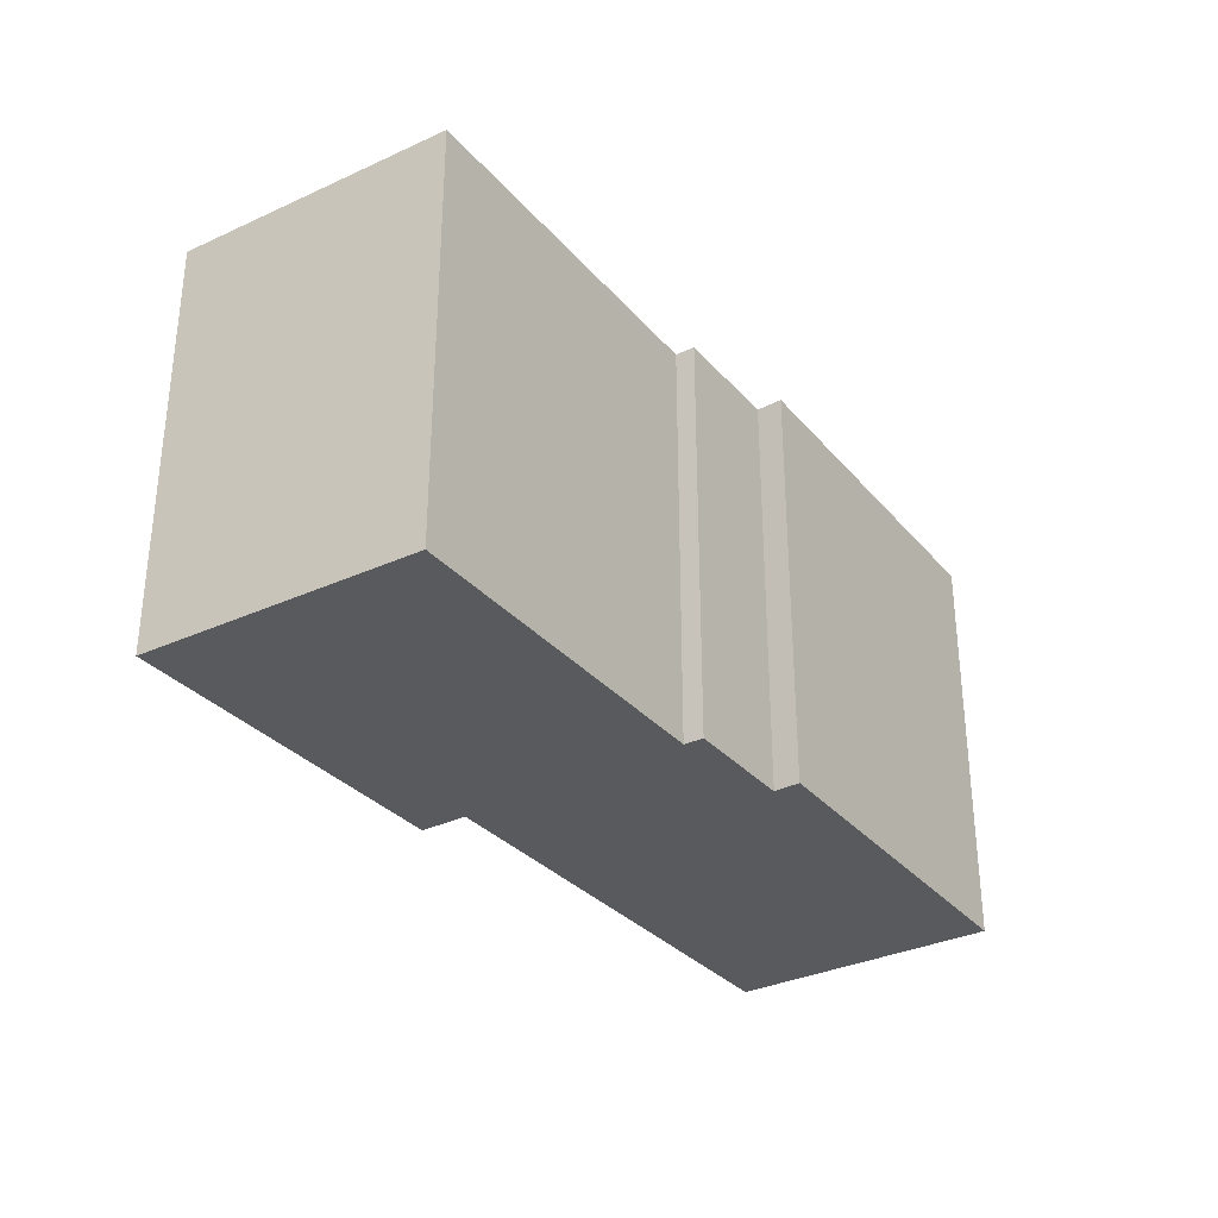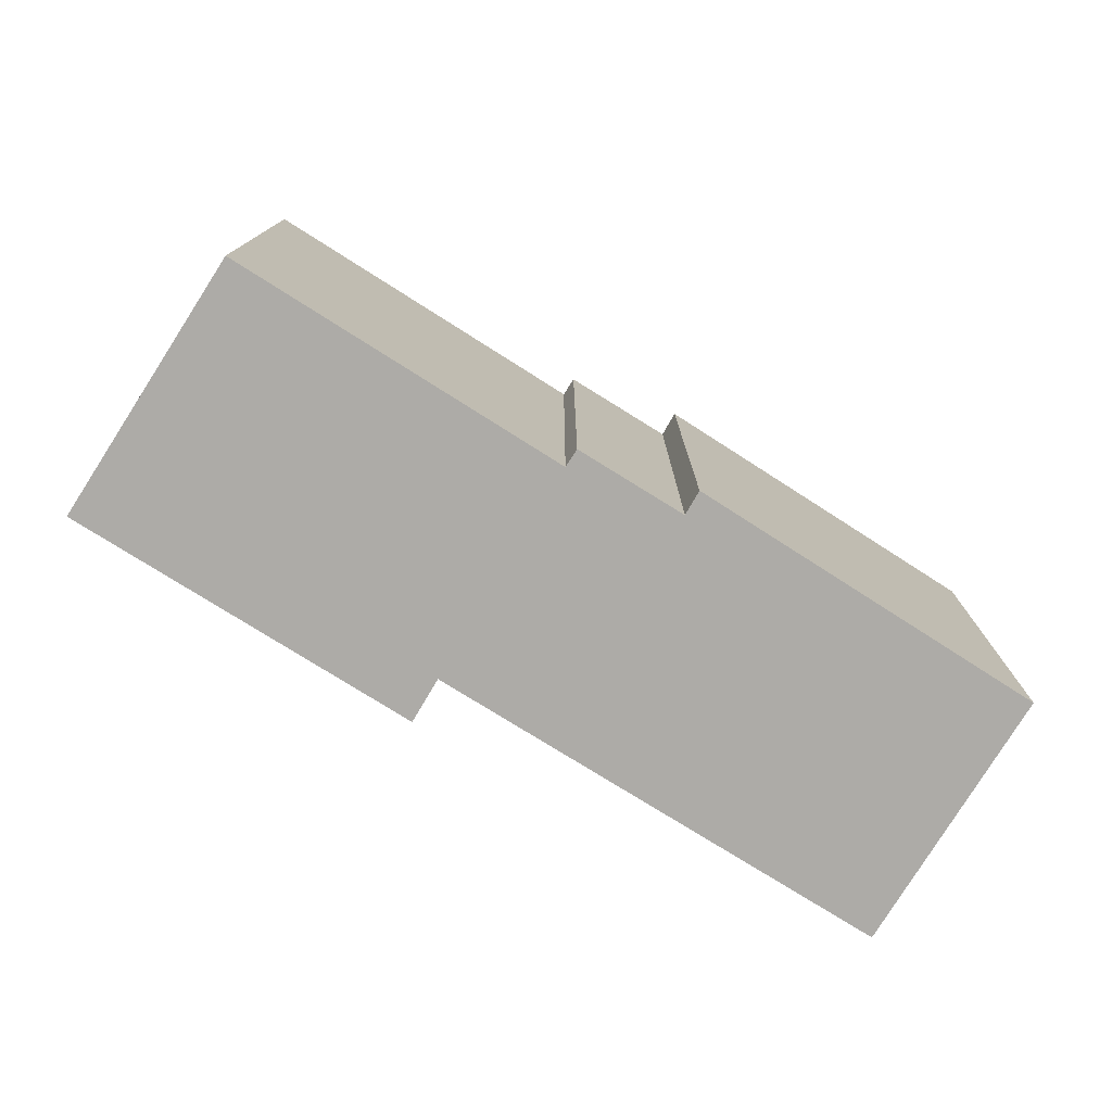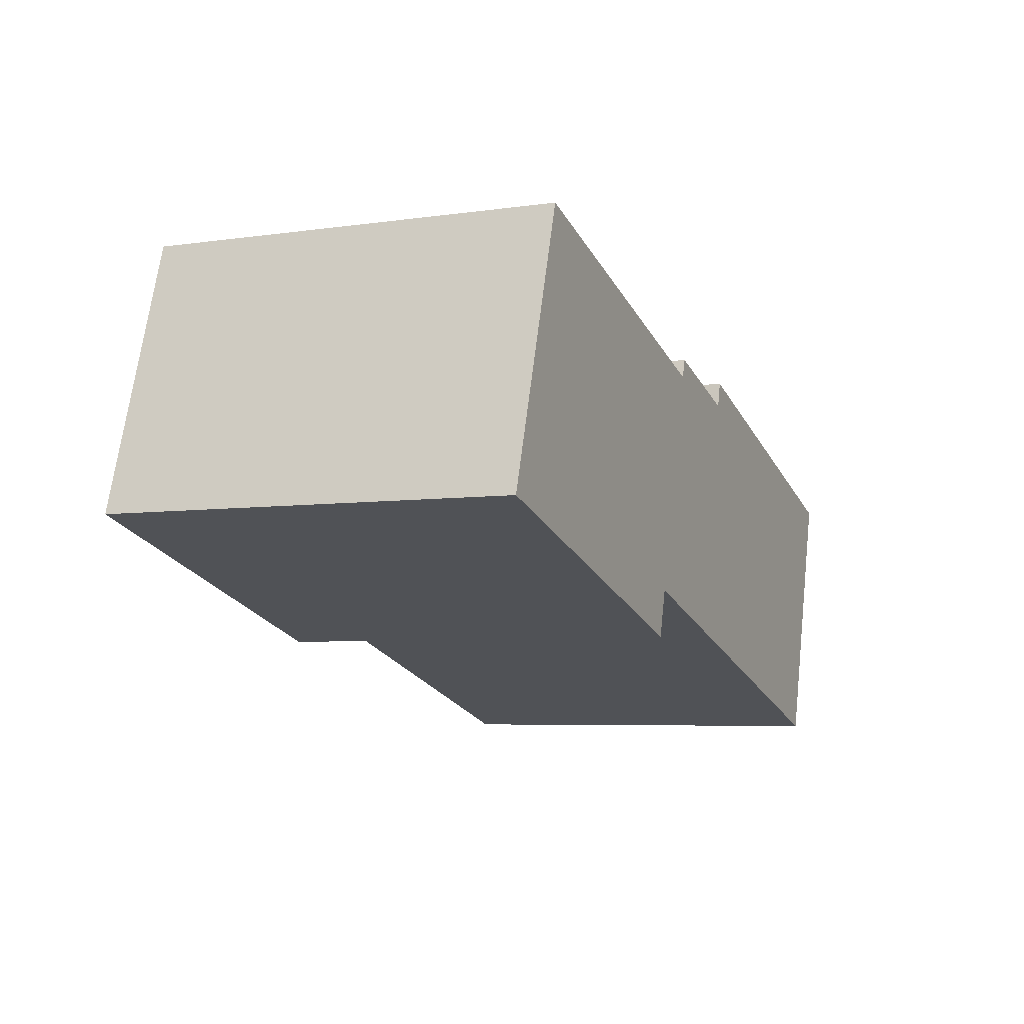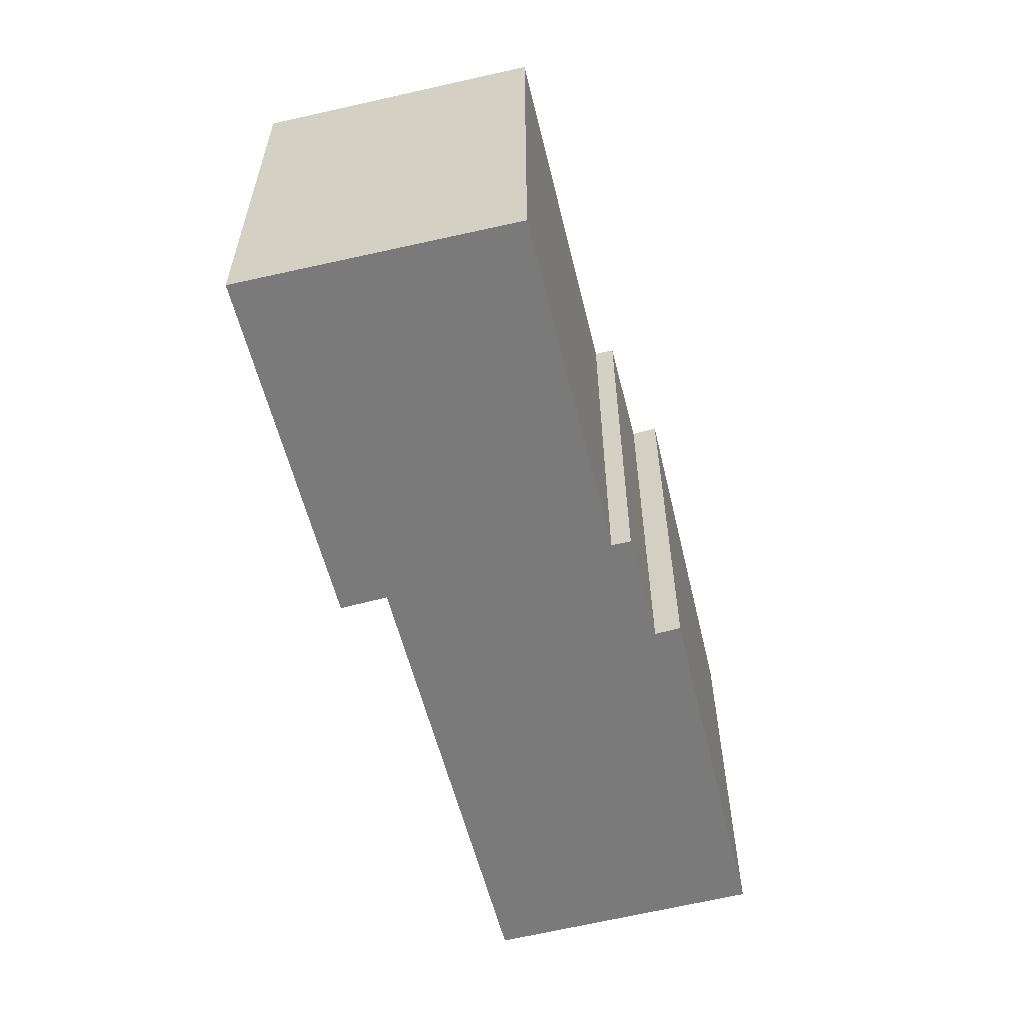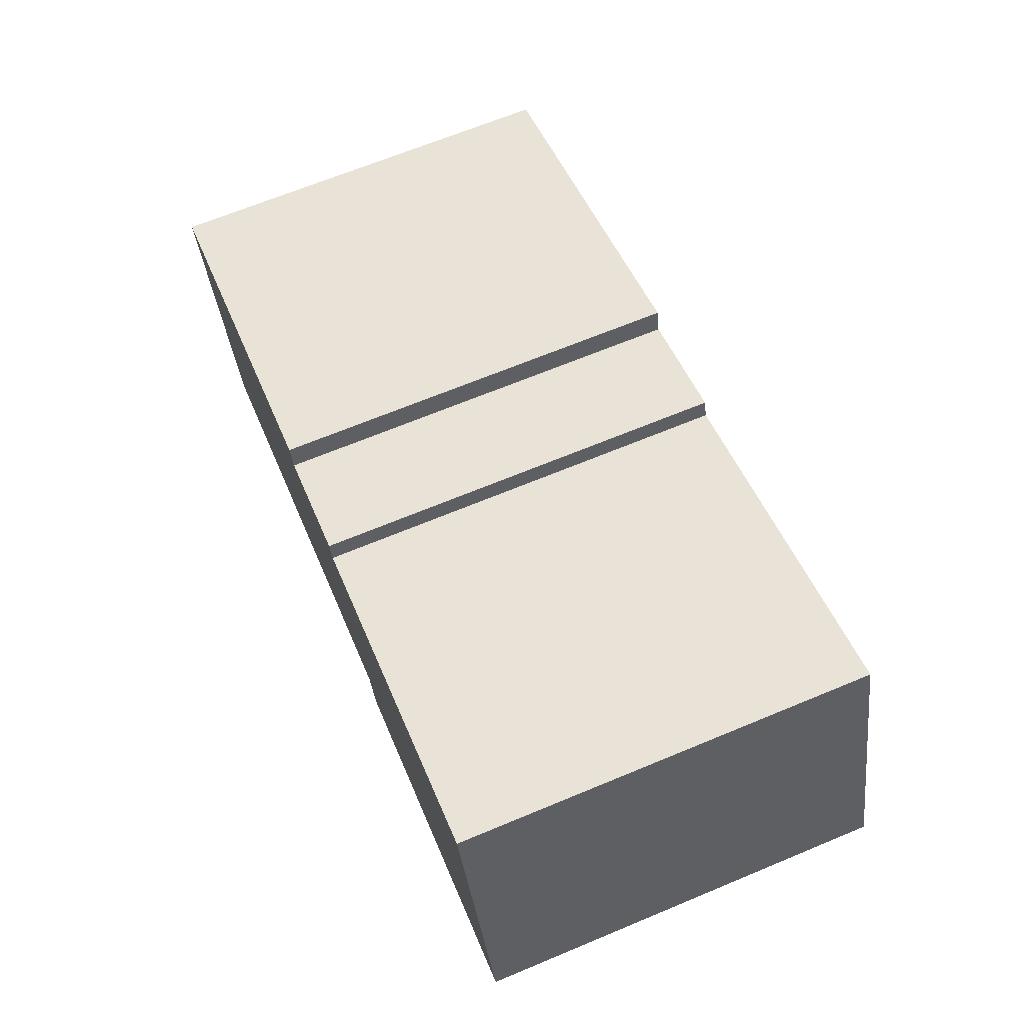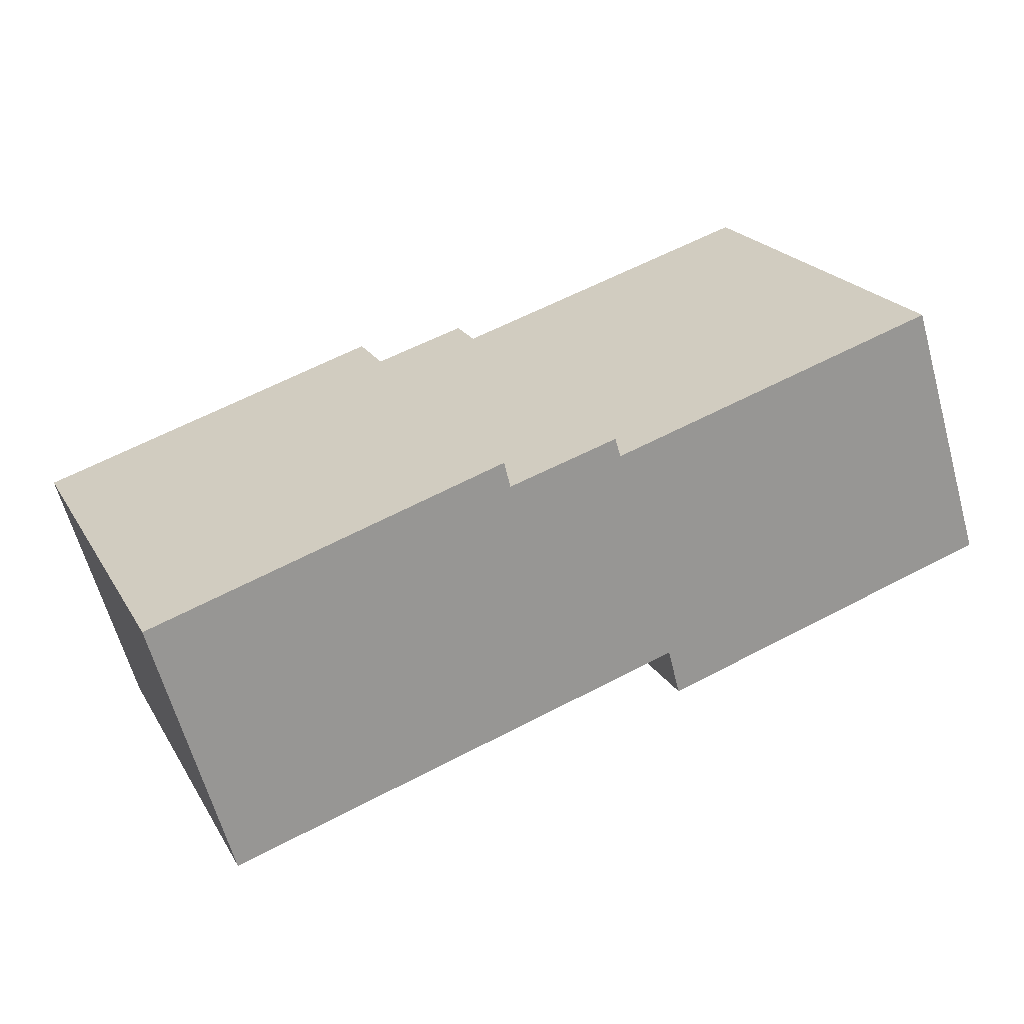
<metadata>
{"format":"obj","ext":"obj","renderer":"f3d","projection":"perspective","resolution":1024,"background":"white","views":[{"elev":-31.8,"azim":-39.6,"up":"+Y"},{"elev":-76.4,"azim":-15.3,"up":"+Y"},{"elev":-5.5,"azim":-65.9,"up":"+Z"},{"elev":-58.1,"azim":-59.2,"up":"+Y"},{"elev":67.5,"azim":-112.6,"up":"+Z"},{"elev":21.8,"azim":156.8,"up":"+Z"}]}
</metadata>
<code>
v  0 0 0
v  16.23 -3.825e-16 6.246
v  3.264 -6.258e-16 10.22
v  13.9 1.41e-16 -2.302
v  13.42 2.503e-16 -4.088
v  20.68 -3.493e-16 5.705
v  34.49 -1.481e-16 2.419
v  20.92 -4.087e-16 6.675
v  31.63 4.683e-16 -7.647
v  16.45 -4.263e-16 6.962
v  3.264 15.71 10.22
v  13.42 15.71 -4.089
v  0.0003349 15.71 -0.0004976
v  13.9 15.71 -2.303
v  16.23 15.71 6.246
v  31.63 15.71 -7.648
v  16.45 15.71 6.961
v  20.68 15.71 5.705
v  20.92 15.71 6.674
v  34.5 15.71 2.419
g defaultobject
f 1 2 3
f 2 1 4
f 4 1 5
f 2 4 6
f 6 7 8
f 7 6 4
f 7 4 9
f 6 10 2
f 11 12 13
f 12 11 14
f 14 11 15
f 14 15 16
f 16 15 17
f 16 17 18
f 16 18 19
f 16 19 20
f 11 1 3
f 1 11 13
f 2 11 3
f 11 2 15
f 17 2 10
f 2 17 15
f 6 17 10
f 17 6 18
f 19 6 8
f 6 19 18
f 7 19 8
f 19 7 20
f 9 20 7
f 20 9 16
f 14 9 4
f 9 14 16
f 5 14 4
f 14 5 12
f 13 5 1
f 5 13 12

</code>
